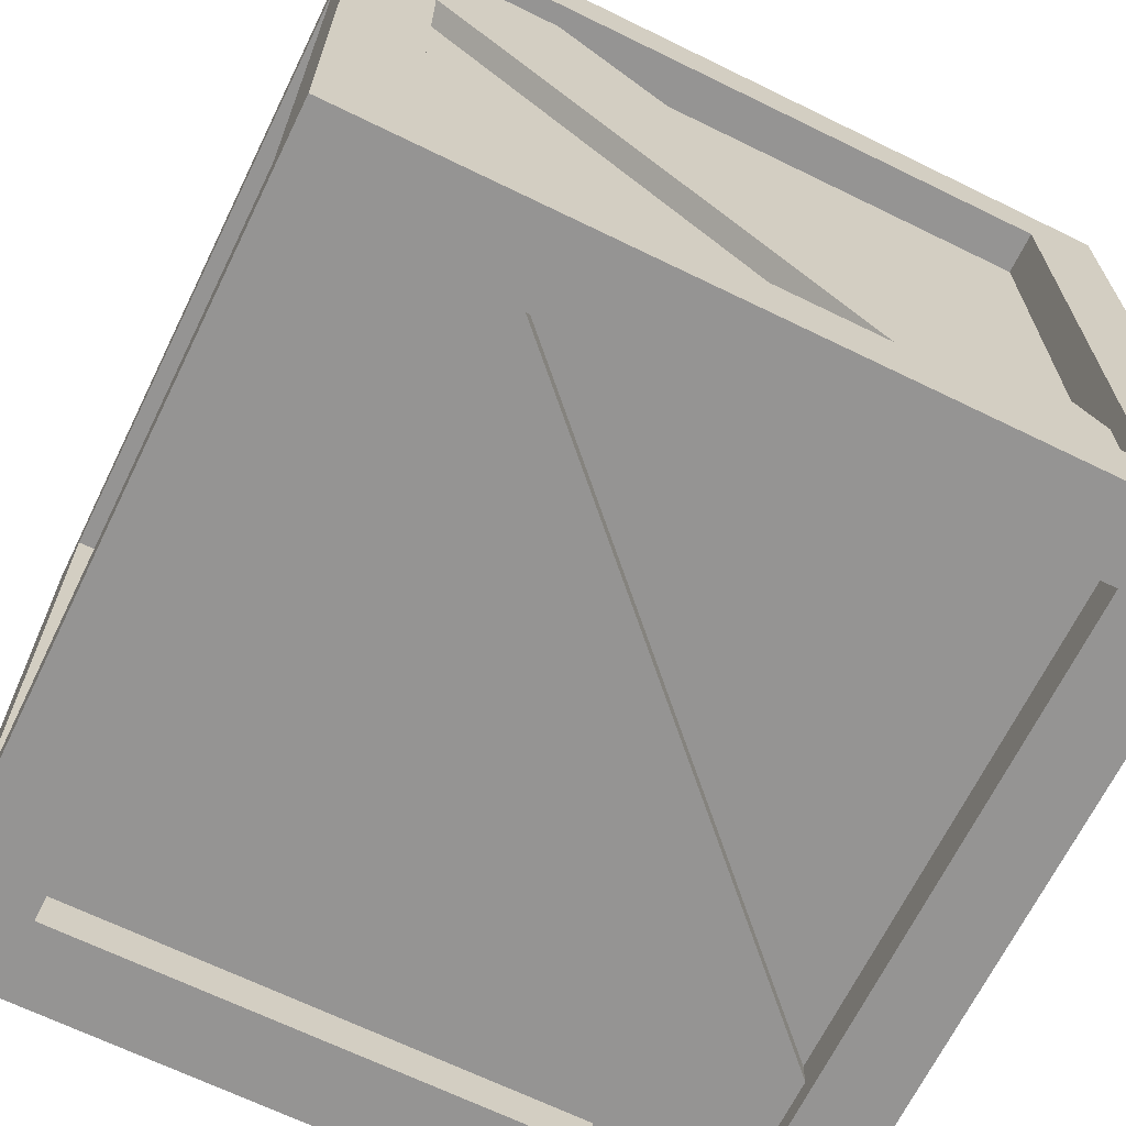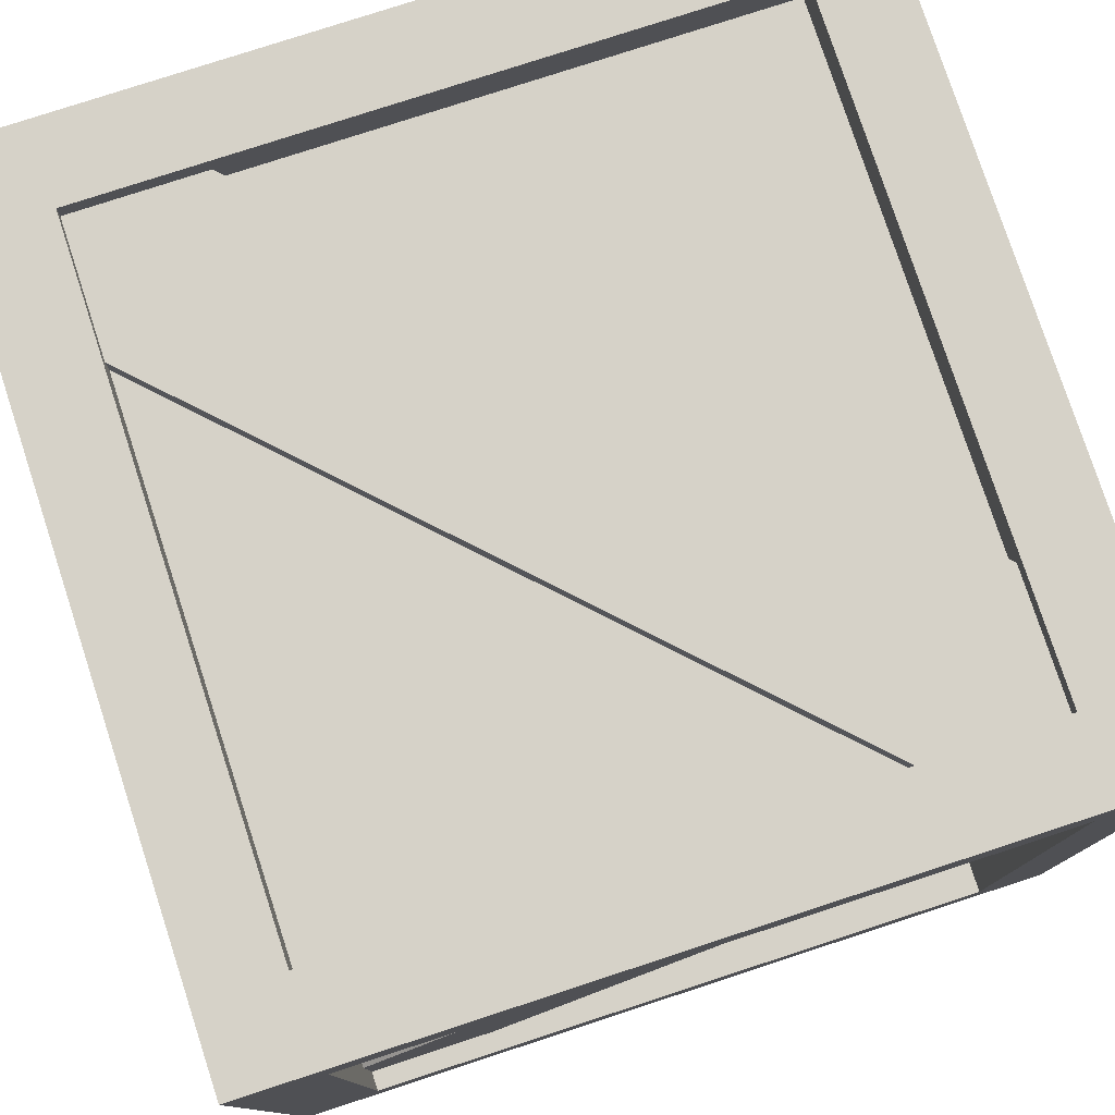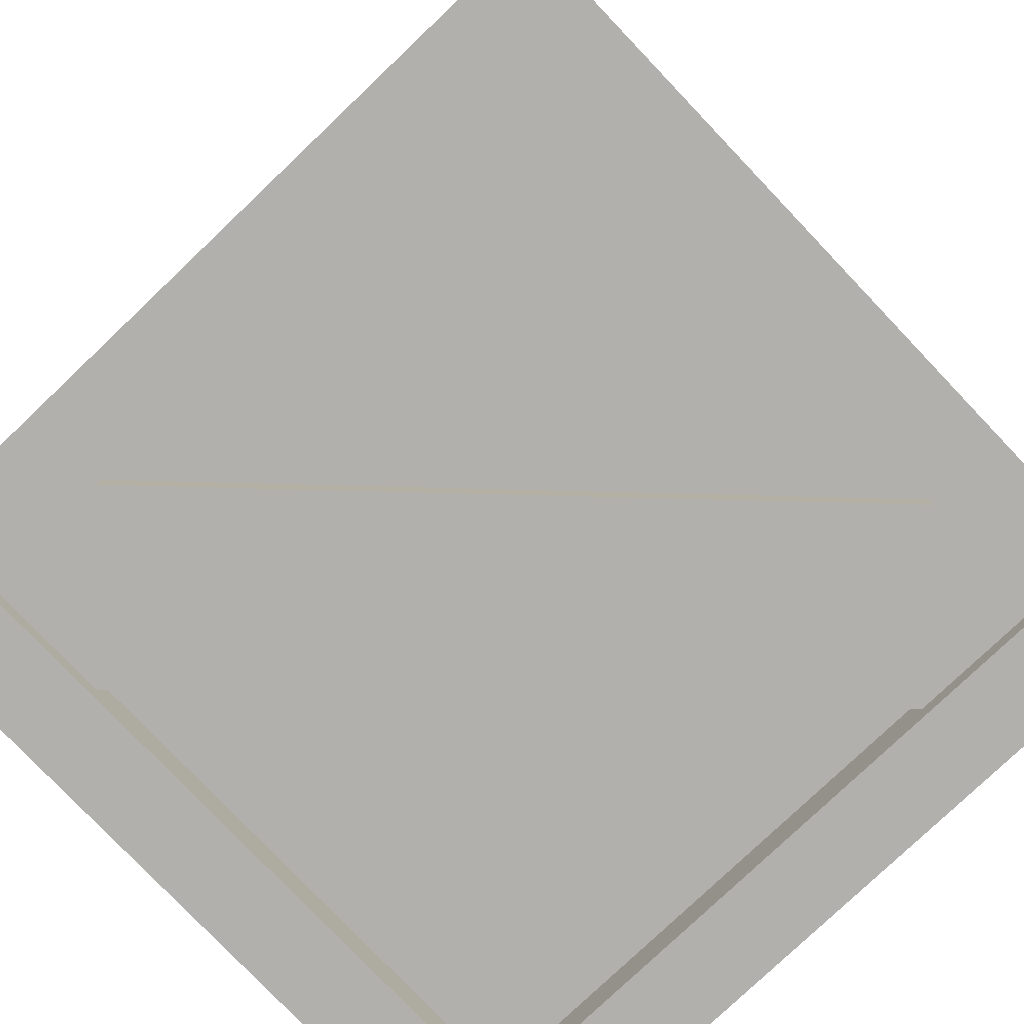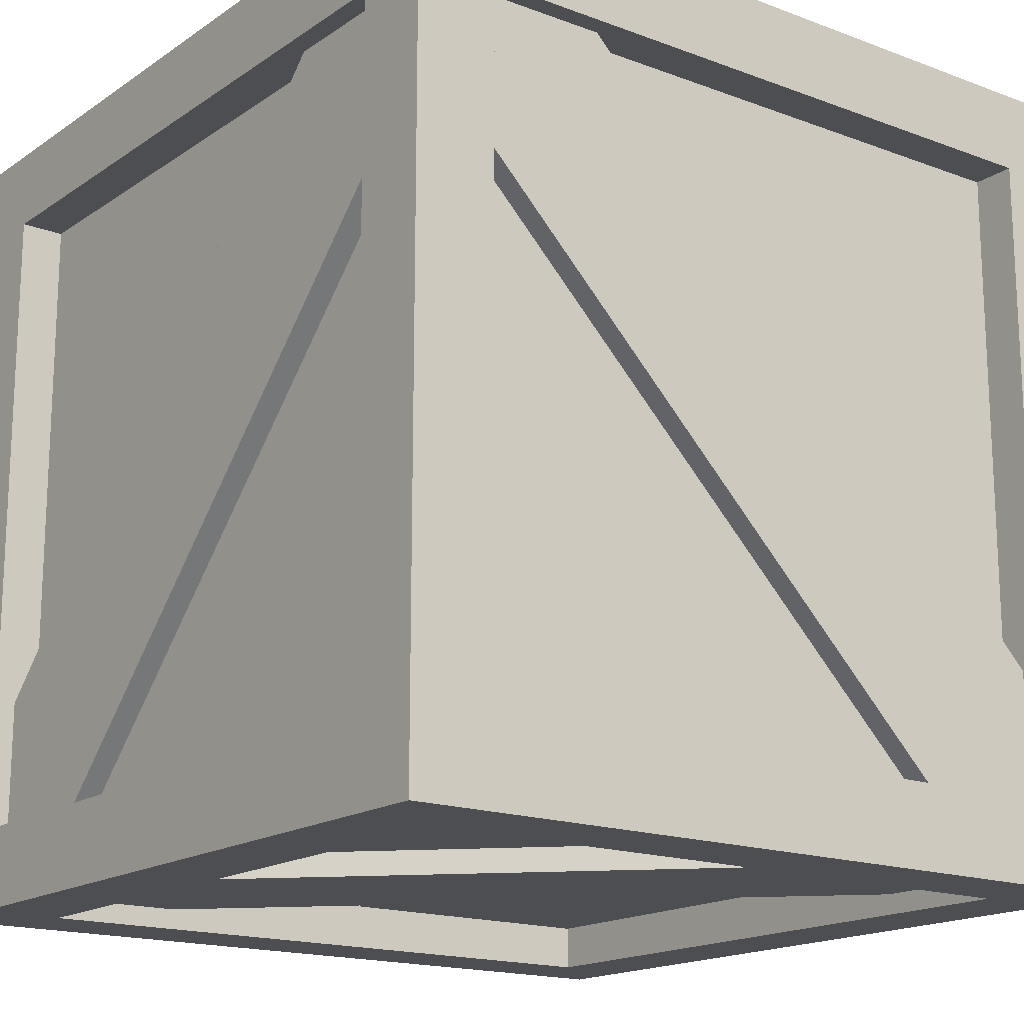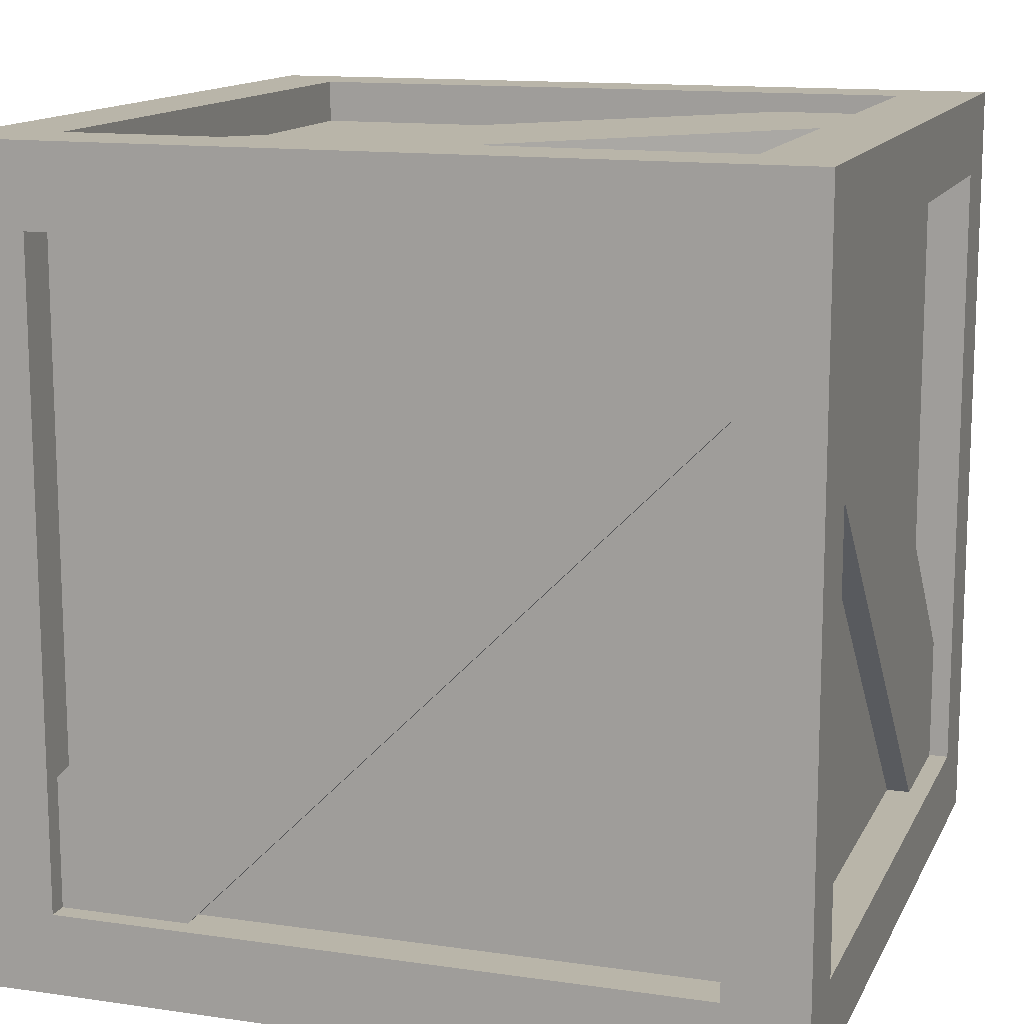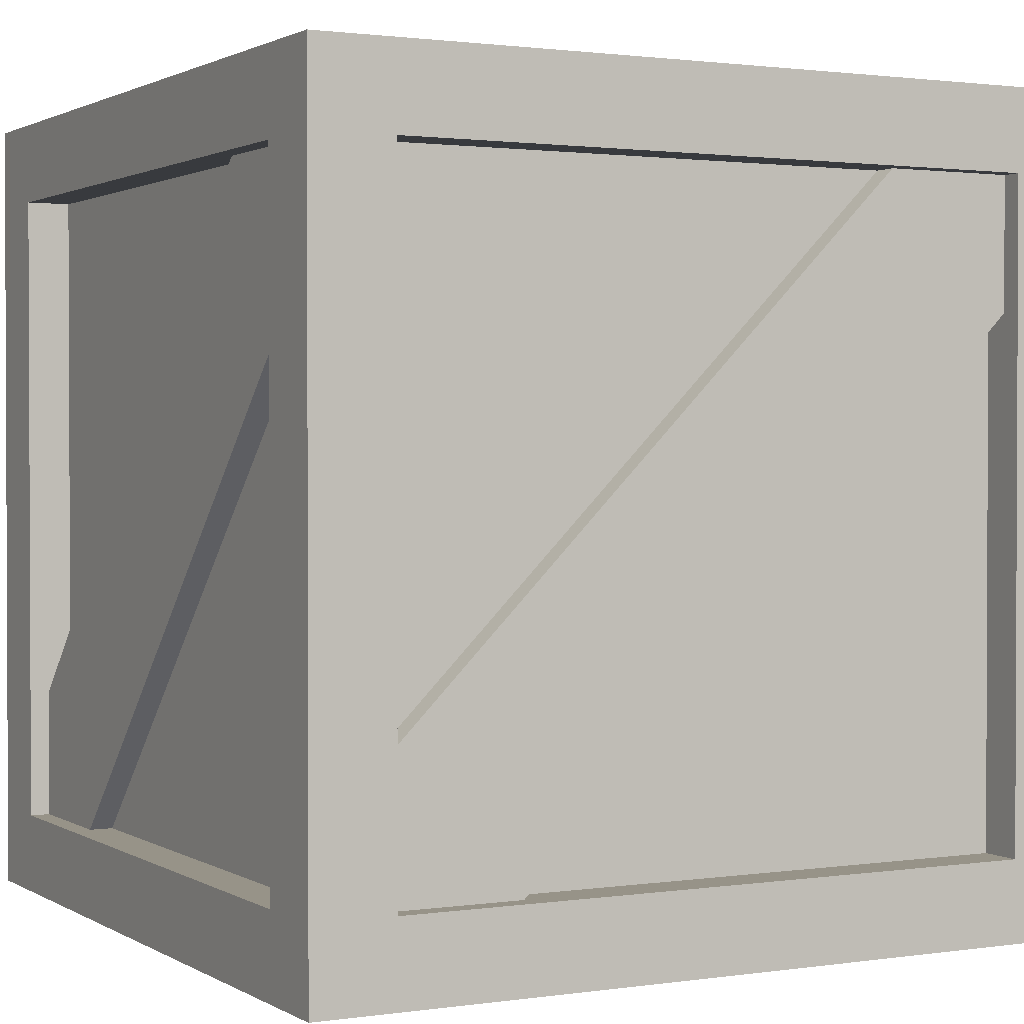
<metadata>
{"format":"obj","ext":"obj","renderer":"f3d","projection":"perspective","resolution":1024,"background":"white","views":[{"elev":-67.2,"azim":-26.1,"up":"+Y"},{"elev":78.4,"azim":161.9,"up":"+Z"},{"elev":-78.7,"azim":43.6,"up":"+Y"},{"elev":-16.9,"azim":-37.0,"up":"+Z"},{"elev":13.4,"azim":-161.8,"up":"+Y"},{"elev":1.4,"azim":-118.1,"up":"+Z"}]}
</metadata>
<code>
o Cube_Cube.001
v -1 -1 1
v -1 1 1
v -1 -1 -1
v -1 1 -1
v -1 -0.8002 -0.8002
v -1 -0.8002 0.8002
v -1 0.8002 0.8002
v -1 0.8002 -0.8002
v -0.8915 -0.8002 -0.8002
v -0.8915 -0.8002 0.8002
v -0.8915 0.8002 0.8002
v -0.8915 0.8002 -0.8002
v 1 -1 1
v 1 1 1
v 1 -1 -1
v 1 1 -1
v 1 -0.8002 -0.8002
v 1 -0.8002 0.8002
v 1 0.8002 0.8002
v 1 0.8002 -0.8002
v 0.8915 -0.8002 -0.8002
v 0.8915 -0.8002 0.8002
v 0.8915 0.8002 0.8002
v 0.8915 0.8002 -0.8002
v 1 1 1
v -1 1 1
v 1 -1 1
v -1 -1 1
v 0.8002 -0.8002 1
v 0.8002 0.8002 1
v -0.8002 0.8002 1
v -0.8002 -0.8002 1
v 0.8002 -0.8002 0.8915
v 0.8002 0.8002 0.8915
v -0.8002 0.8002 0.8915
v -0.8002 -0.8002 0.8915
v 1 1 -1
v -1 1 -1
v 1 -1 -1
v -1 -1 -1
v 0.8002 -0.8002 -1
v 0.8002 0.8002 -1
v -0.8002 0.8002 -1
v -0.8002 -0.8002 -1
v 0.8002 -0.8002 -0.8915
v 0.8002 0.8002 -0.8915
v -0.8002 0.8002 -0.8915
v -0.8002 -0.8002 -0.8915
v -1 1 -1
v -1 1 1
v 1 1 -1
v 1 1 1
v 0.8002 1 -0.8002
v -0.8002 1 -0.8002
v -0.8002 1 0.8002
v 0.8002 1 0.8002
v 0.8002 0.8915 -0.8002
v -0.8002 0.8915 -0.8002
v -0.8002 0.8915 0.8002
v 0.8002 0.8915 0.8002
v -1 -1 -1
v -1 -1 1
v 1 -1 -1
v 1 -1 1
v 0.8002 -1 -0.8002
v -0.8002 -1 -0.8002
v -0.8002 -1 0.8002
v 0.8002 -1 0.8002
v 0.8002 -0.8915 -0.8002
v -0.8002 -0.8915 -0.8002
v -0.8002 -0.8915 0.8002
v 0.8002 -0.8915 0.8002
f 7 8 12 11
f 6 5 3 1
f 7 6 1 2
f 8 7 2 4
f 5 8 4 3
f 10 11 12 9
f 5 6 10 9
f 8 5 9 12
f 6 7 11 10
f 19 23 24 20
f 18 13 15 17
f 19 14 13 18
f 20 16 14 19
f 17 15 16 20
f 22 21 24 23
f 17 21 22 18
f 20 24 21 17
f 18 22 23 19
f 31 32 36 35
f 30 29 27 25
f 31 30 25 26
f 32 31 26 28
f 29 32 28 27
f 34 35 36 33
f 29 30 34 33
f 32 29 33 36
f 30 31 35 34
f 43 47 48 44
f 42 37 39 41
f 43 38 37 42
f 44 40 38 43
f 41 39 40 44
f 46 45 48 47
f 41 45 46 42
f 44 48 45 41
f 42 46 47 43
f 55 56 60 59
f 54 53 51 49
f 55 54 49 50
f 56 55 50 52
f 53 56 52 51
f 58 59 60 57
f 53 54 58 57
f 56 53 57 60
f 54 55 59 58
f 67 71 72 68
f 66 61 63 65
f 67 62 61 66
f 68 64 62 67
f 65 63 64 68
f 70 69 72 71
f 65 69 70 66
f 68 72 69 65
f 66 70 71 67
o Cube.003_Cube.005
v 0.6615 -0.9838 0.9502
v 0.9838 -0.6615 0.9502
v -0.9838 0.6615 0.9502
v -0.6615 0.9838 0.9502
v 0.6615 -0.9838 0.8288
v 0.9838 -0.6615 0.8288
v -0.9838 0.6615 0.8288
v -0.6615 0.9838 0.8288
v 0.6615 -0.9838 -0.9502
v 0.9838 -0.6615 -0.9502
v -0.9838 0.6615 -0.9502
v -0.6615 0.9838 -0.9502
v 0.6615 -0.9838 -0.8288
v 0.9838 -0.6615 -0.8288
v -0.9838 0.6615 -0.8288
v -0.6615 0.9838 -0.8288
v -0.9838 0.9502 0.6615
v -0.6615 0.9502 0.9838
v 0.6615 0.9502 -0.9838
v 0.9838 0.9502 -0.6615
v -0.9838 0.8288 0.6615
v -0.6615 0.8288 0.9838
v 0.6615 0.8288 -0.9838
v 0.9838 0.8288 -0.6615
v -0.9838 -0.9502 0.6615
v -0.6615 -0.9502 0.9838
v 0.6615 -0.9502 -0.9838
v 0.9838 -0.9502 -0.6615
v -0.9838 -0.8288 0.6615
v -0.6615 -0.8288 0.9838
v 0.6615 -0.8288 -0.9838
v 0.9838 -0.8288 -0.6615
v -0.9502 -0.9838 0.6615
v -0.9502 -0.6615 0.9838
v -0.9502 0.6615 -0.9838
v -0.9502 0.9838 -0.6615
v -0.8288 -0.9838 0.6615
v -0.8288 -0.6615 0.9838
v -0.8288 0.6615 -0.9838
v -0.8288 0.9838 -0.6615
v 0.9502 -0.9838 0.6615
v 0.9502 -0.6615 0.9838
v 0.9502 0.6615 -0.9838
v 0.9502 0.9838 -0.6615
v 0.8288 -0.9838 0.6615
v 0.8288 -0.6615 0.9838
v 0.8288 0.6615 -0.9838
v 0.8288 0.9838 -0.6615
f 73 74 76 75
f 75 76 80 79
f 79 80 78 77
f 77 78 74 73
f 75 79 77 73
f 80 76 74 78
f 81 83 84 82
f 83 87 88 84
f 87 85 86 88
f 85 81 82 86
f 83 81 85 87
f 88 86 82 84
f 89 90 92 91
f 91 92 96 95
f 95 96 94 93
f 93 94 90 89
f 91 95 93 89
f 96 92 90 94
f 97 99 100 98
f 99 103 104 100
f 103 101 102 104
f 101 97 98 102
f 99 97 101 103
f 104 102 98 100
f 105 106 108 107
f 107 108 112 111
f 111 112 110 109
f 109 110 106 105
f 107 111 109 105
f 112 108 106 110
f 113 115 116 114
f 115 119 120 116
f 119 117 118 120
f 117 113 114 118
f 115 113 117 119
f 120 118 114 116

</code>
